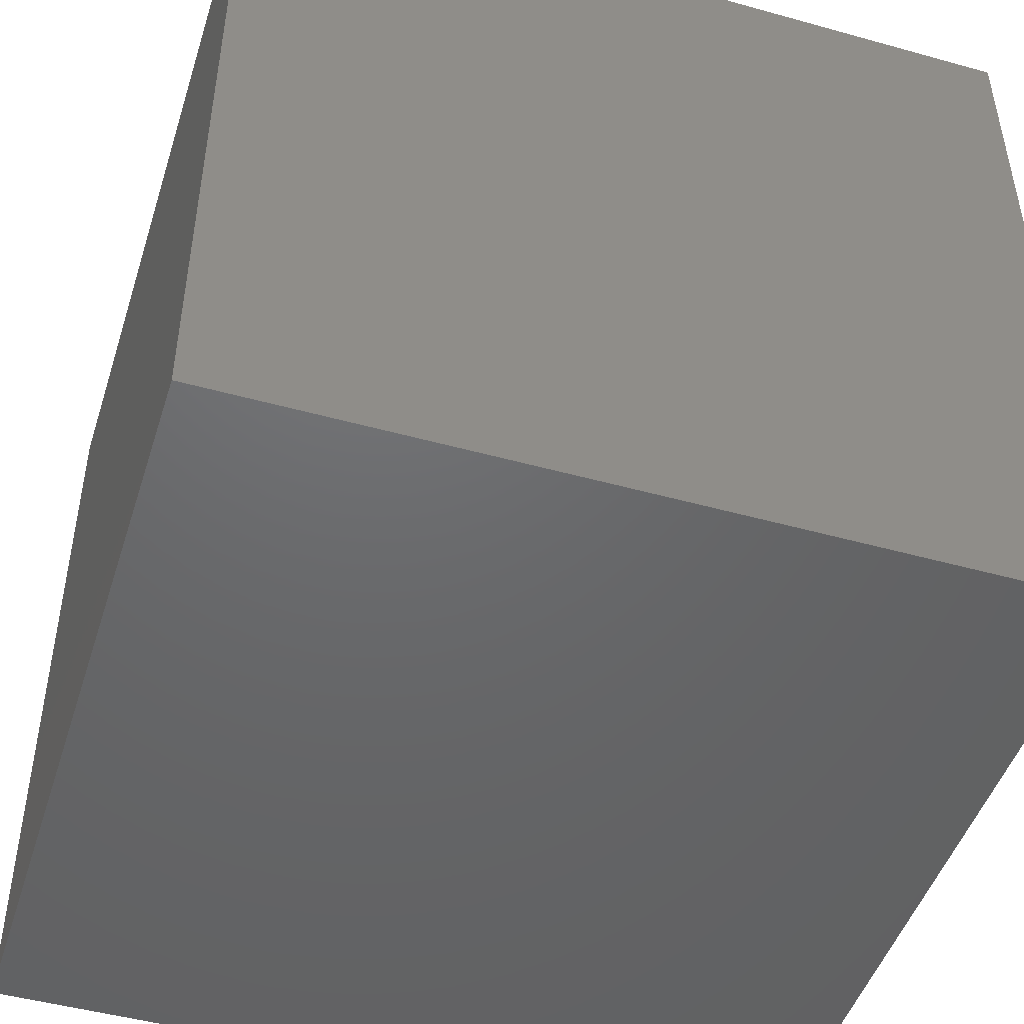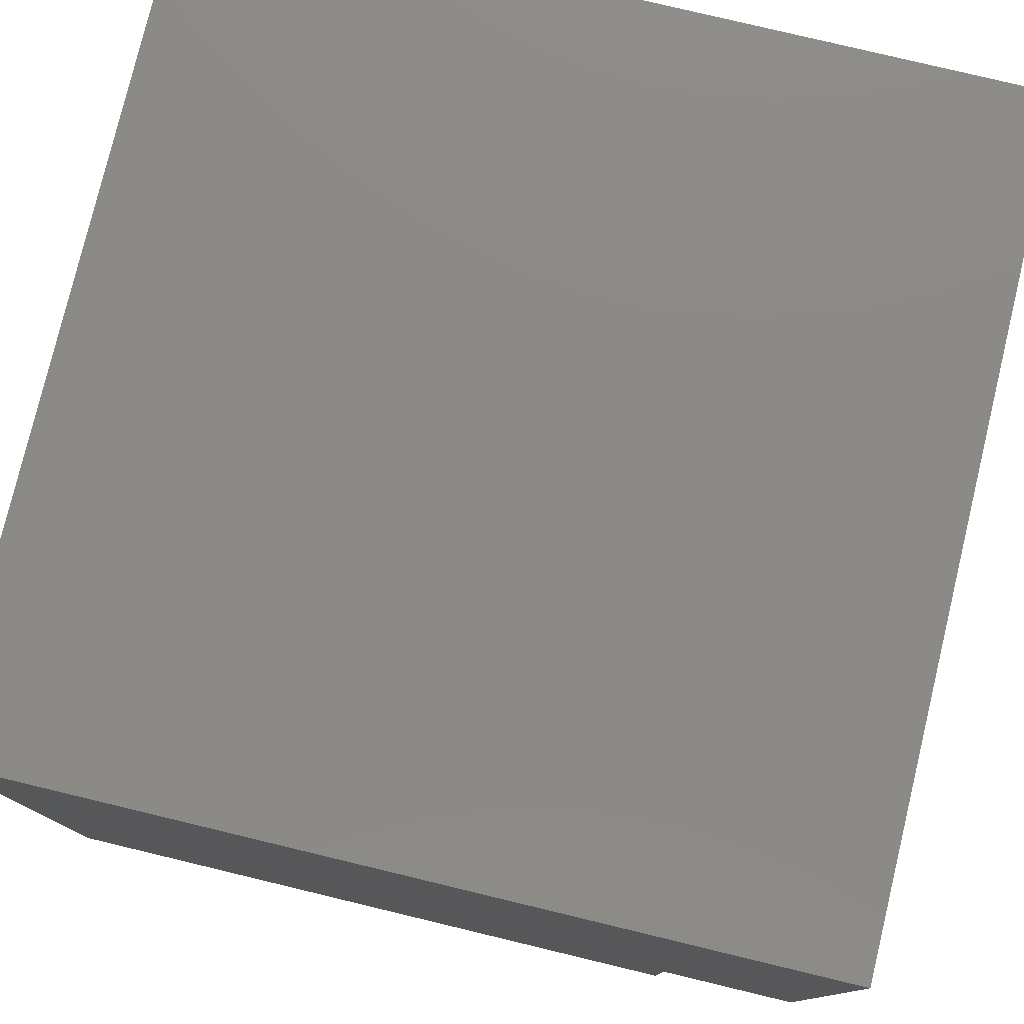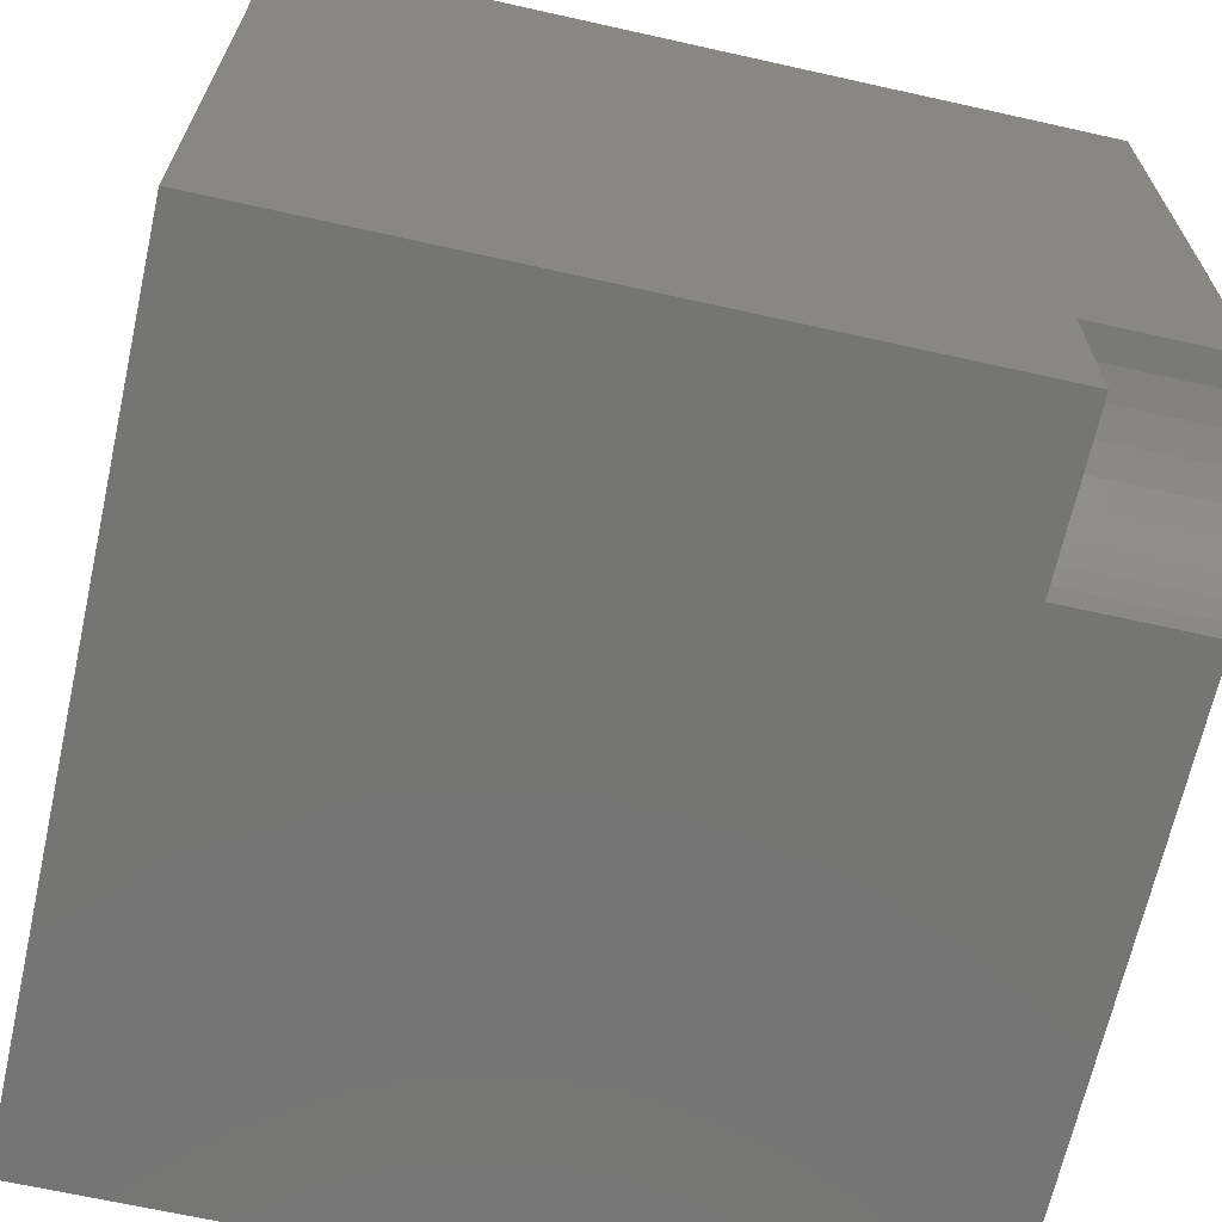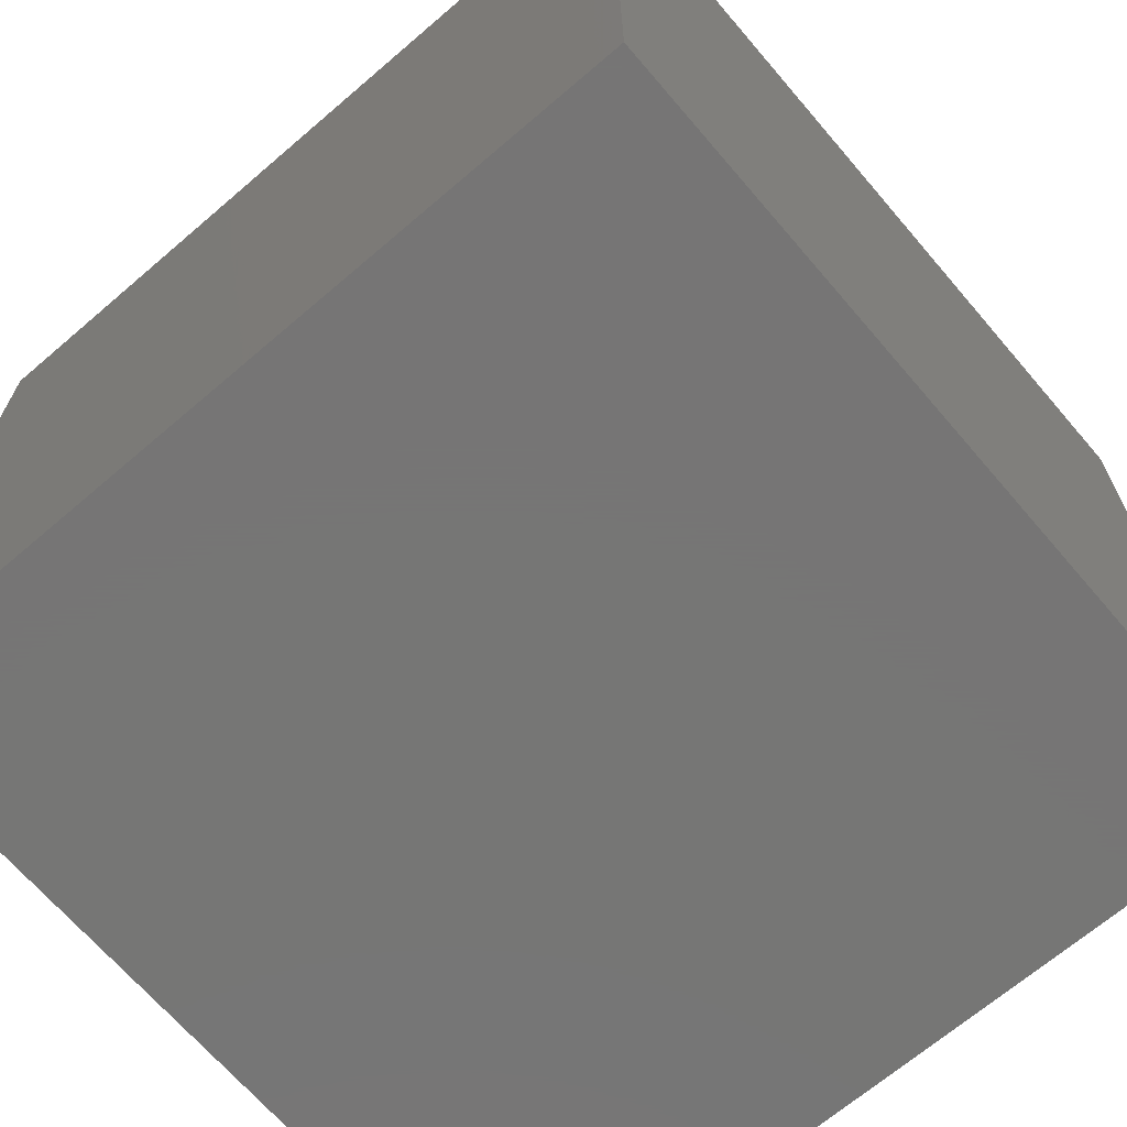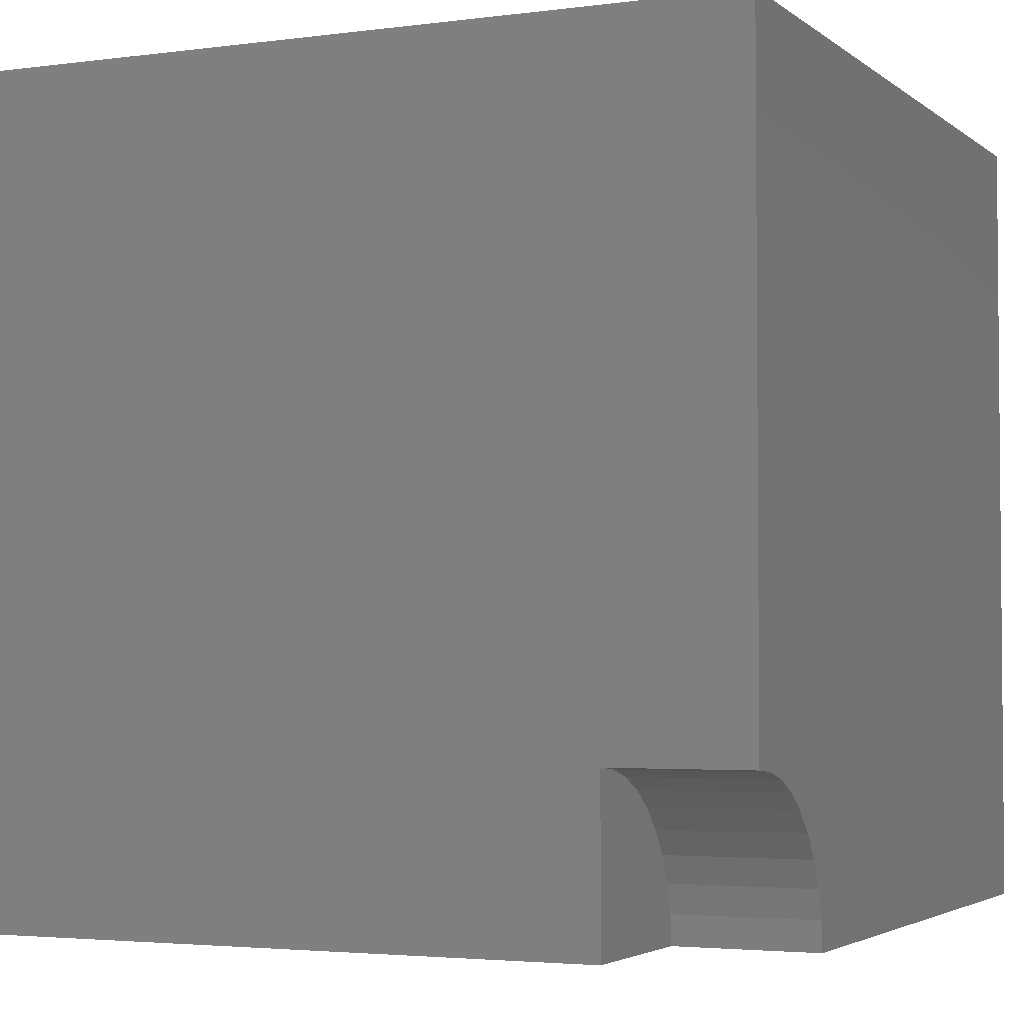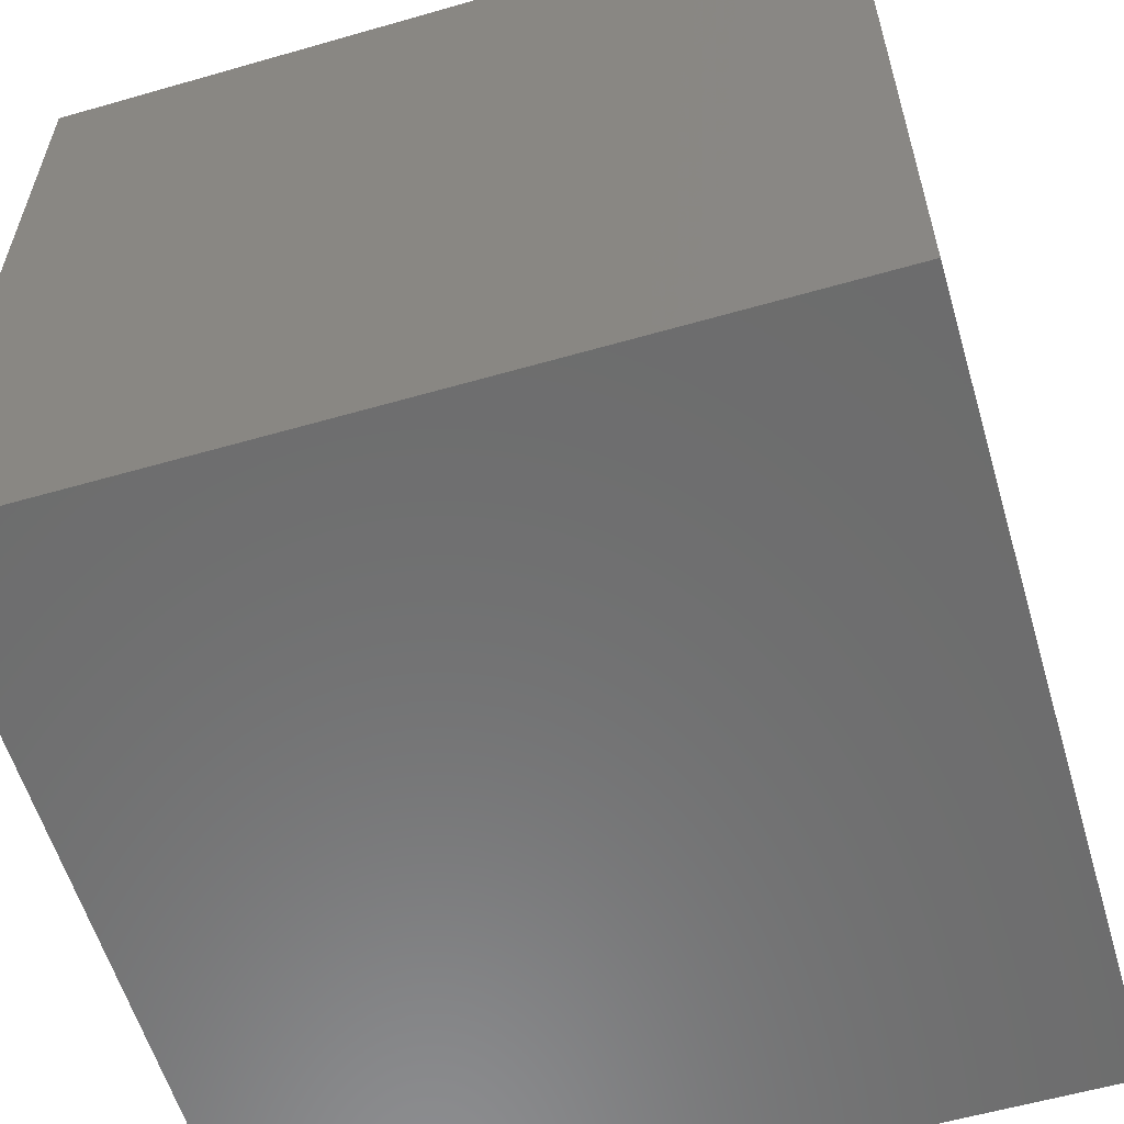
<metadata>
{"format":"stl","ext":"stl","renderer":"f3d","projection":"perspective","resolution":1024,"background":"white","views":[{"elev":-47.7,"azim":162.6,"up":"+Z"},{"elev":78.5,"azim":-76.5,"up":"+Y"},{"elev":-67.2,"azim":-102.6,"up":"+Y"},{"elev":-68.1,"azim":130.6,"up":"+Z"},{"elev":-3.2,"azim":-65.6,"up":"+Y"},{"elev":-58.7,"azim":-73.5,"up":"+Z"}]}
</metadata>
<code>
# stl→obj: 30 verts, 52 faces
v 0 2.026 10
v 0 10 10
v 0 2.026 8.27
v 0 10 0
v 0 0 8.27
v 0 0 0
v 1.995 0.3518 10
v 2.026 0 10
v 10 0 10
v 1.24e-16 2.026 10
v 0.3518 1.995 10
v 0.6929 1.904 10
v 10 10 10
v 1.013 1.754 10
v 1.302 1.552 10
v 1.552 1.302 10
v 1.754 1.013 10
v 1.904 0.6929 10
v 10 10 0
v 10 0 0
v 2.026 0 8.27
v 1.995 0.3518 8.27
v 1.904 0.6929 8.27
v 1.754 1.013 8.27
v 1.552 1.302 8.27
v 1.302 1.552 8.27
v 1.013 1.754 8.27
v 0.6929 1.904 8.27
v 0.3518 1.995 8.27
v 1.24e-16 2.026 8.27
f 1 2 3
f 3 2 4
f 3 4 5
f 5 4 6
f 7 8 9
f 10 11 2
f 2 11 12
f 2 12 13
f 13 12 14
f 13 14 15
f 15 16 13
f 13 16 17
f 13 17 9
f 9 17 18
f 9 18 7
f 19 13 20
f 20 13 9
f 4 19 6
f 6 19 20
f 13 19 2
f 2 19 4
f 5 6 21
f 21 6 20
f 21 20 8
f 8 20 9
f 21 8 7
f 21 7 22
f 22 7 18
f 22 18 23
f 23 18 17
f 23 17 24
f 24 17 16
f 24 16 25
f 25 16 15
f 25 15 26
f 26 15 14
f 26 14 27
f 27 14 12
f 27 12 28
f 28 12 11
f 28 11 29
f 29 11 10
f 29 10 30
f 29 30 5
f 21 22 5
f 5 22 23
f 23 24 5
f 5 24 25
f 5 25 26
f 26 27 5
f 5 27 28
f 5 28 29

</code>
